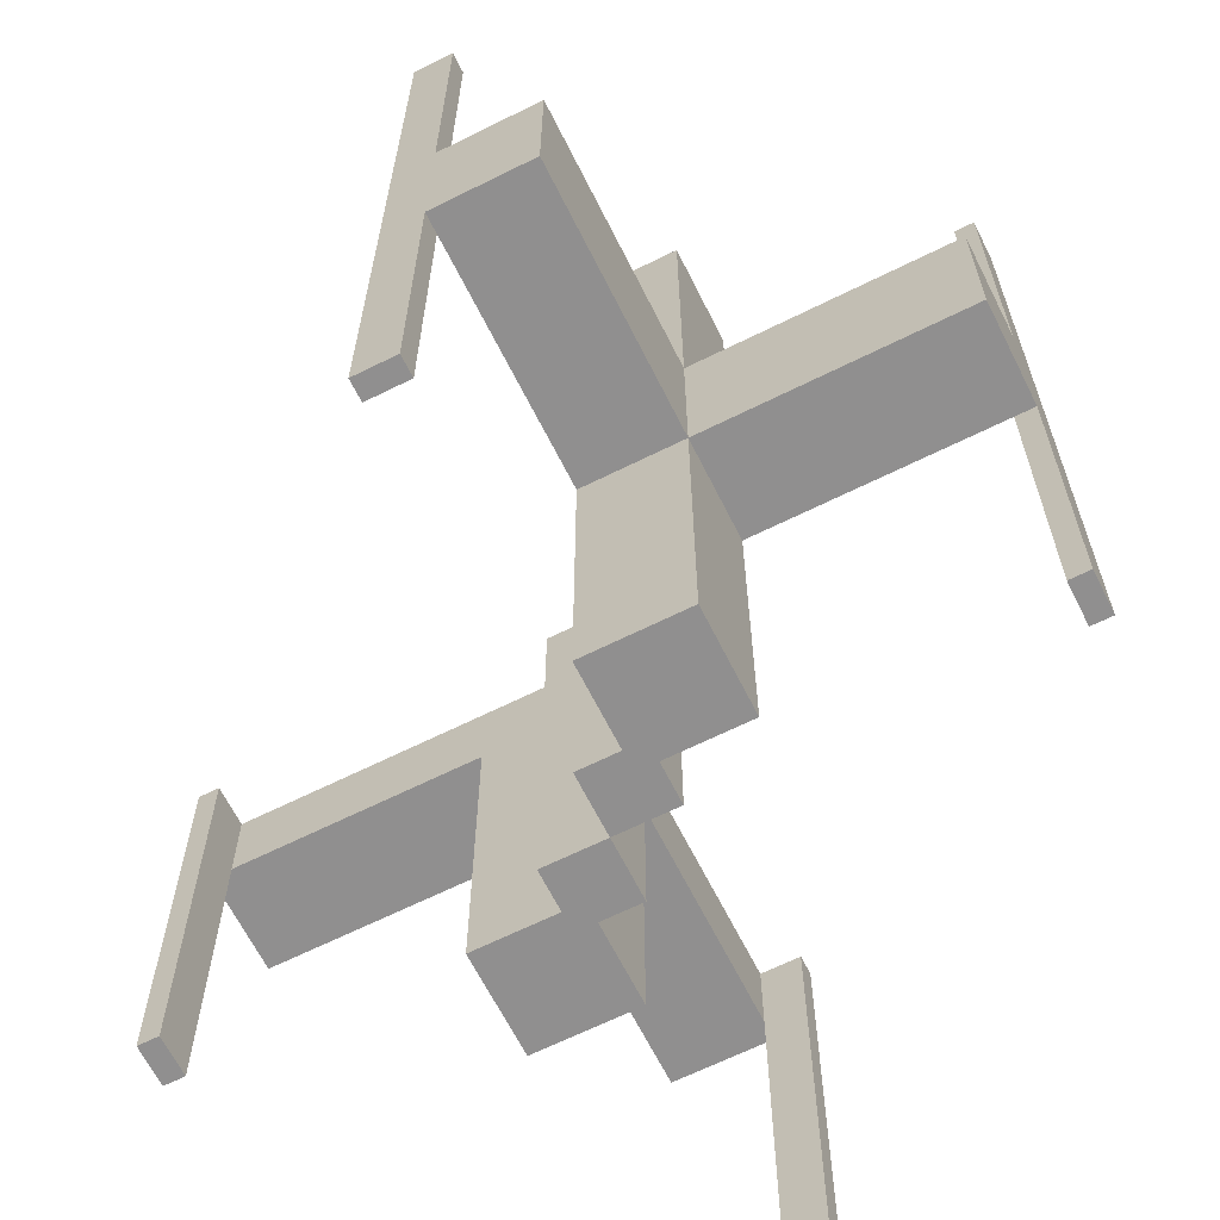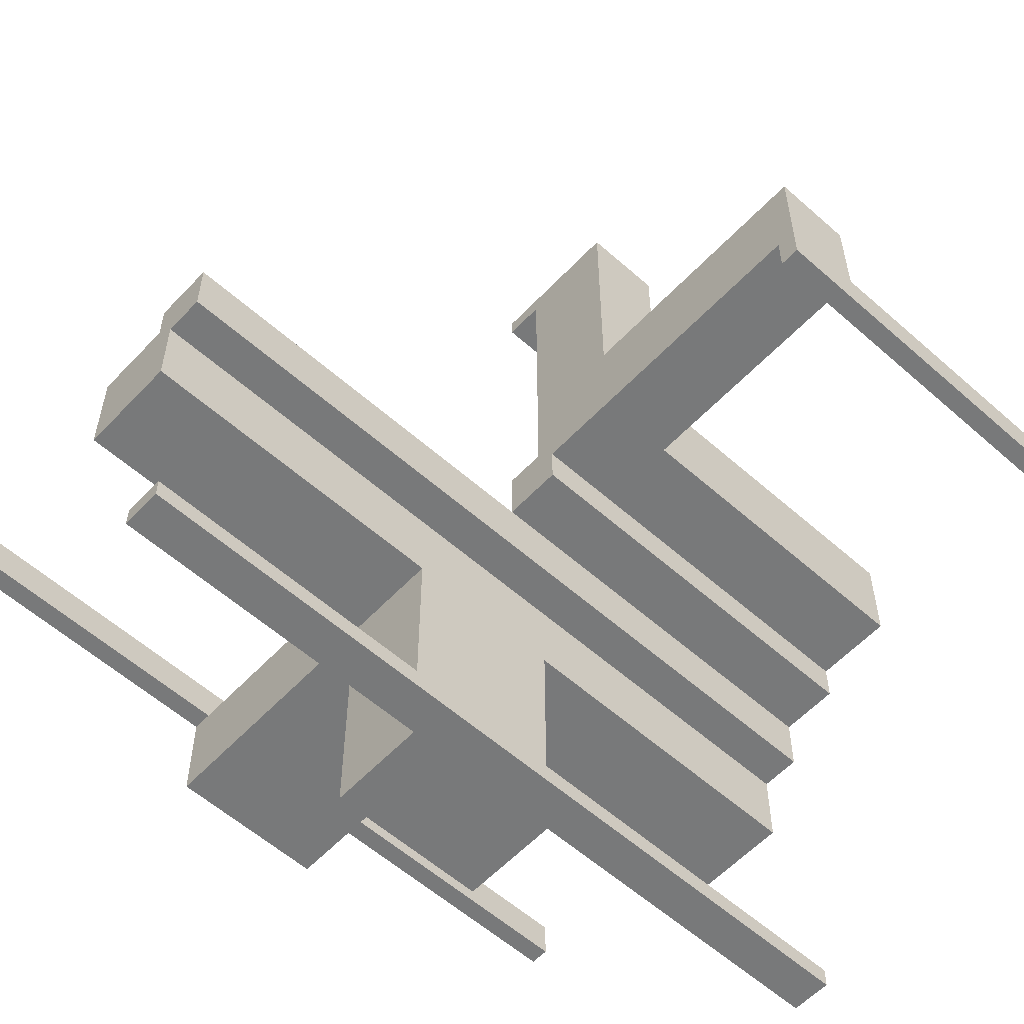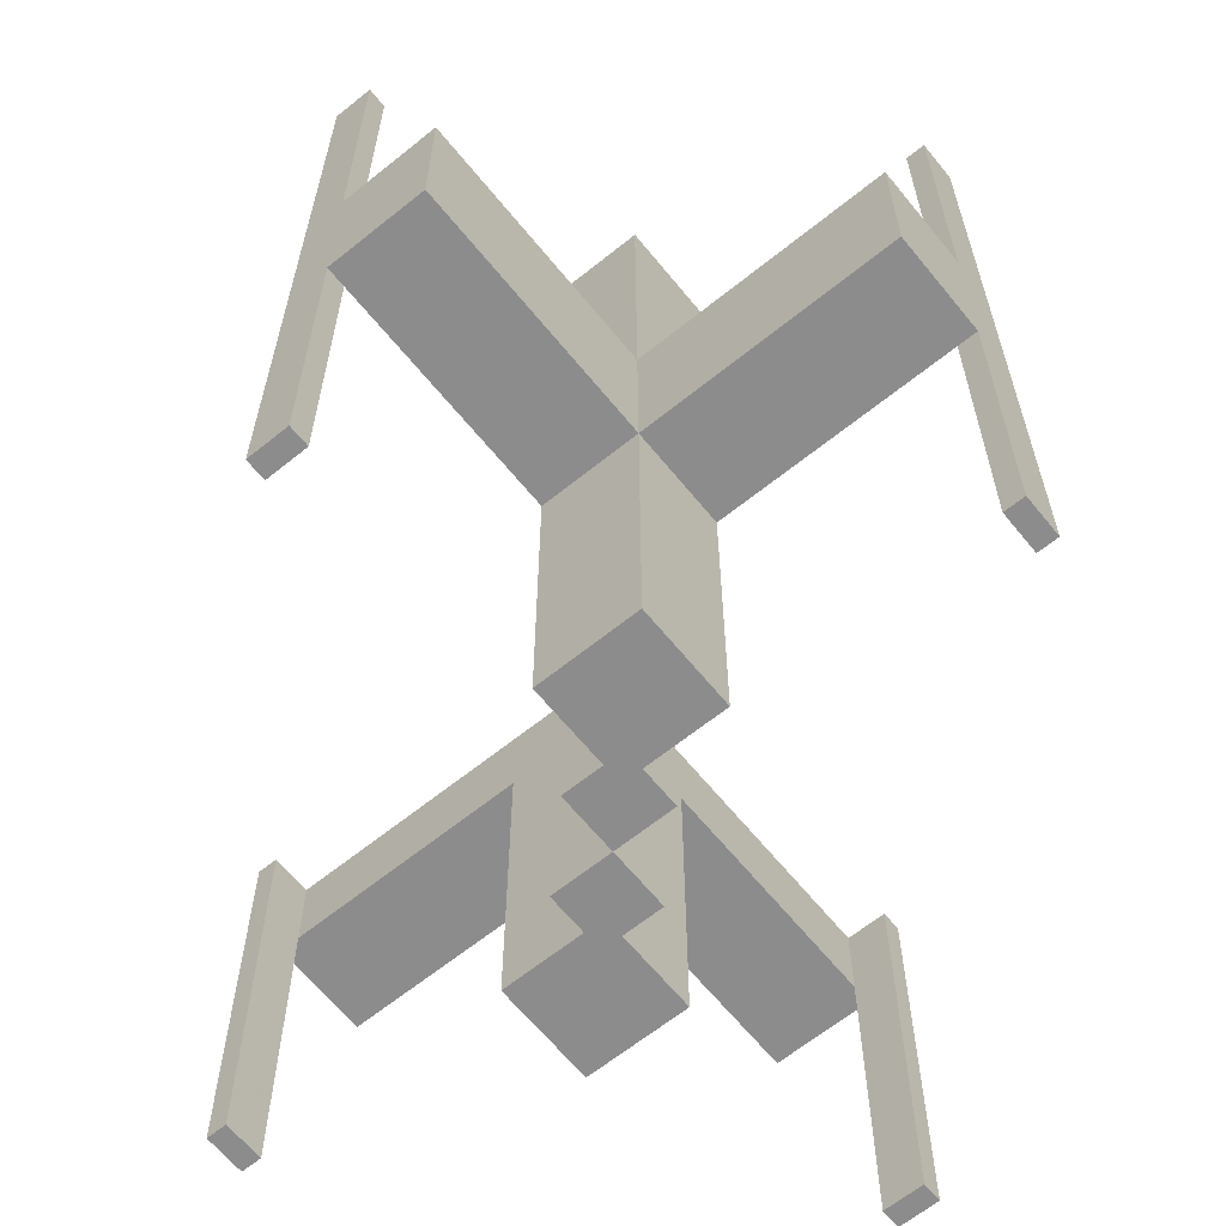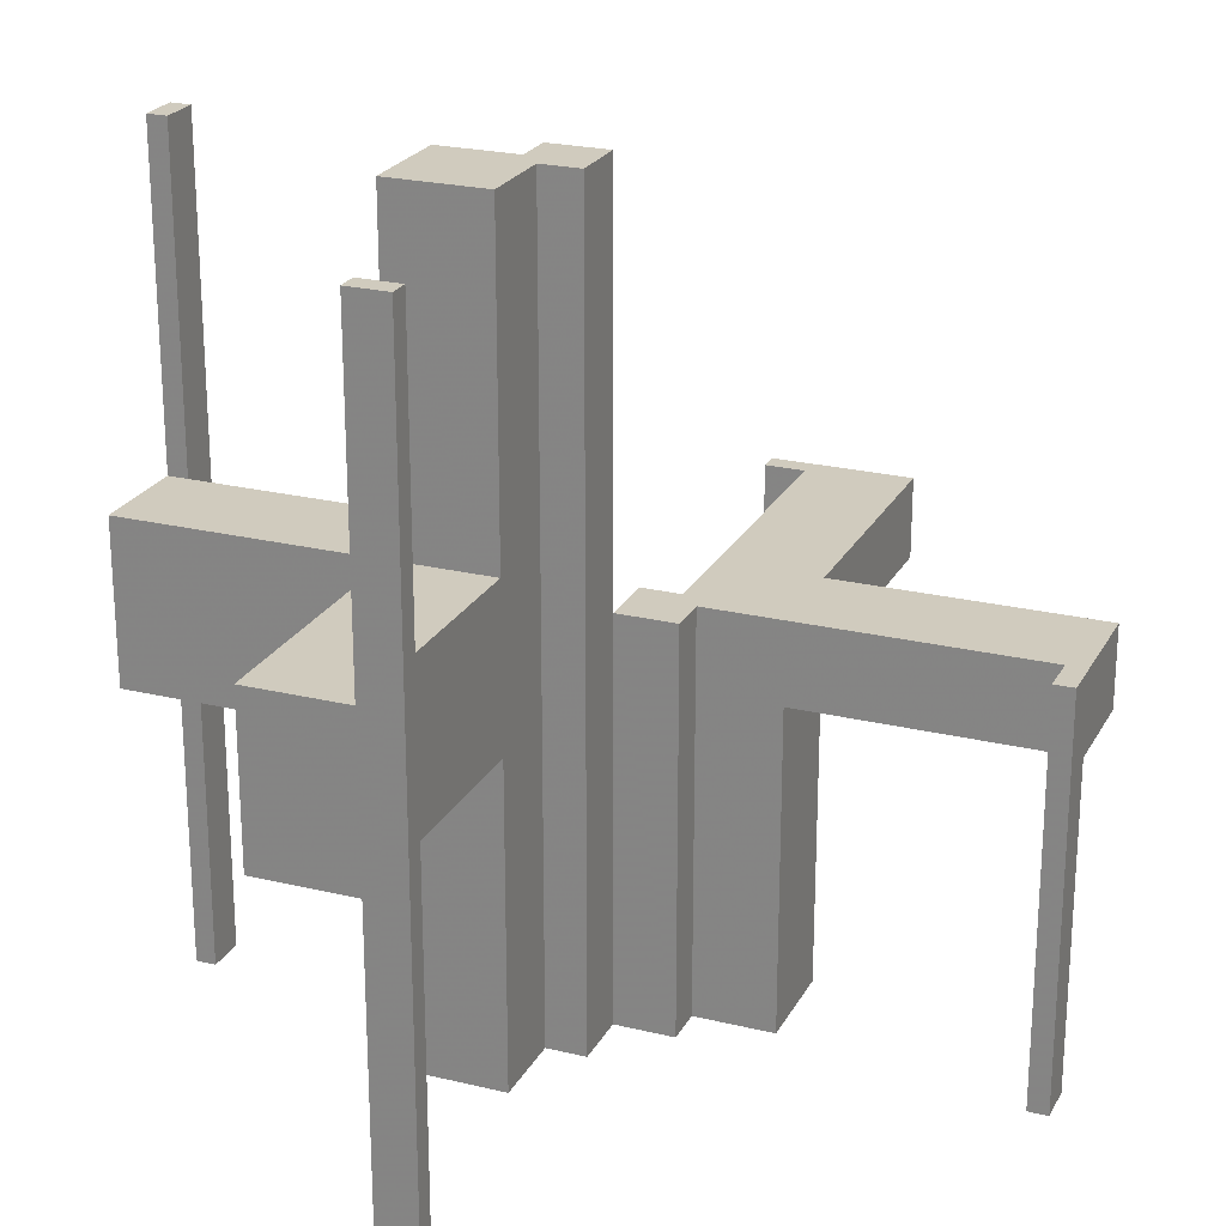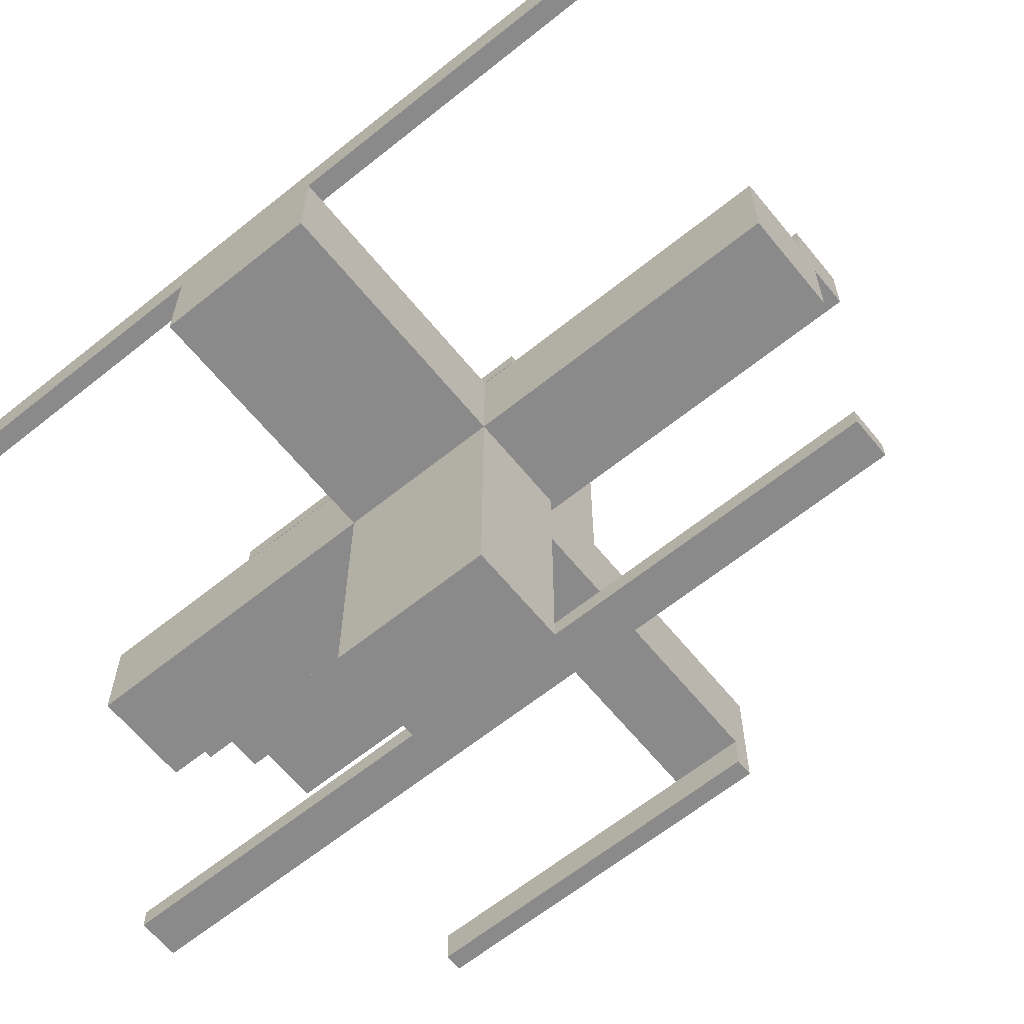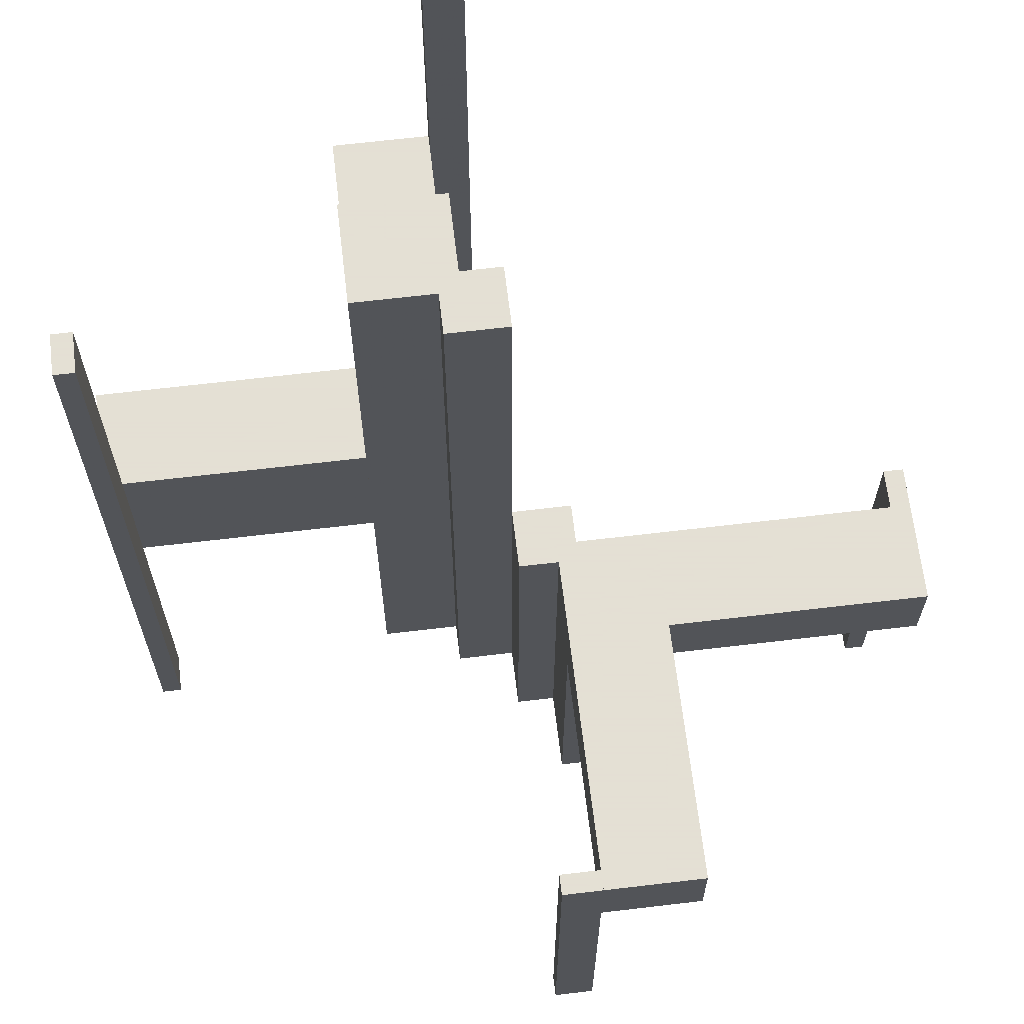
<metadata>
{"format":"obj","ext":"obj","renderer":"f3d","projection":"perspective","resolution":1024,"background":"white","views":[{"elev":-65.4,"azim":-63.4,"up":"+Z"},{"elev":-57.7,"azim":47.4,"up":"+Y"},{"elev":-64.2,"azim":-50.9,"up":"+Z"},{"elev":23.4,"azim":22.2,"up":"+Z"},{"elev":-63.5,"azim":-50.9,"up":"+Y"},{"elev":66.2,"azim":83.2,"up":"+Z"}]}
</metadata>
<code>
v 0 0 0
v 0 0 -0.5
v 0 0 0.5
v 0 -0.075 -0.5
v 0 -0.075 0.5
v 0 -0.475 -0.5
v 0 -0.475 0.5
v 0 -0.5 -0.5
v 0 -0.5 0.5
v 0 0.5 0
v 0 0.5 -0.5
v 0 0.475 0
v 0 0.475 -0.5
v 0 0.075 0
v 0 0.075 -0.5
v -0.1375 -0.1375 0
v -0.1375 -0.1375 0.1
v -0.1375 -0.1375 -0.1
v -0.1375 -0.1325 0
v -0.1375 -0.1325 -0.1
v -0.1375 -0.0925 0
v -0.1375 -0.0925 -0.1
v -0.1375 -0.0875 0
v -0.1375 -0.0875 0.1
v -0.1375 -0.175 0
v -0.1375 -0.175 -0.1
v -0.075 0 -0.5
v -0.075 0 0.5
v -0.075 -0.05 -0.5
v -0.075 -0.05 0.5
v -0.475 0 -0.5
v -0.475 0 0.5
v -0.475 -0.05 -0.5
v -0.475 -0.05 0.5
v -0.1325 -0.1375 0
v -0.1325 -0.1375 0.1
v -0.1325 -0.175 0
v -0.1325 -0.175 0.1
v -0.0925 -0.1375 0
v -0.0925 -0.1375 0.1
v -0.0925 -0.175 0
v -0.0925 -0.175 0.1
v 0.05 0.05 0
v 0.05 0.05 -0.5
v 0.05 0.175 0
v 0.05 0.175 -0.5
v 0.05 0.175 -0.1
v 0.05 0.5 0
v 0.05 0.5 -0.5
v 0.05 0.5 -0.1
v 0.05 0.475 0
v 0.05 0.475 -0.5
v 0.05 0.075 0
v 0.05 0.075 -0.5
v -0.0875 -0.1375 0
v -0.0875 -0.1375 -0.1
v -0.0875 -0.175 0
v -0.0875 -0.175 -0.1
v 0.175 0.05 0
v 0.175 0.05 -0.5
v 0.175 0.05 -0.1
v 0.175 0.175 0
v 0.175 0.175 -0.5
v 0.175 0.175 -0.1
v 0.175 0.5 0
v 0.175 0.5 -0.1
v 0.175 0.0925 0
v 0.175 0.0925 -0.1
v 0.175 0.1325 0
v 0.175 0.1325 -0.1
v -0.5 0 -0.5
v -0.5 0 0.5
v -0.5 -0.175 0
v -0.5 -0.175 0.1
v -0.5 -0.175 -0.1
v -0.5 -0.05 0
v -0.5 -0.05 0.1
v -0.5 -0.05 -0.5
v -0.5 -0.05 0.5
v -0.5 -0.05 -0.1
v 0.5 0 0
v 0.5 0 -0.5
v 0.5 0.05 0
v 0.5 0.05 -0.5
v 0.5 0.05 -0.1
v 0.5 0.175 0
v 0.5 0.175 -0.1
v -0.175 -0.1375 0
v -0.175 -0.1375 0.1
v -0.175 -0.1325 0
v -0.175 -0.1325 -0.1
v -0.175 -0.0925 0
v -0.175 -0.0925 -0.1
v -0.175 -0.0875 0
v -0.175 -0.0875 0.1
v -0.175 -0.5 0
v -0.175 -0.5 0.1
v -0.175 -0.5 -0.1
v -0.175 -0.175 0
v -0.175 -0.175 0.1
v -0.175 -0.175 -0.5
v -0.175 -0.175 0.5
v -0.175 -0.175 -0.1
v -0.175 -0.05 0
v -0.175 -0.05 0.1
v -0.175 -0.05 -0.5
v -0.175 -0.05 0.5
v -0.175 -0.05 -0.1
v 0.0875 0.175 0
v 0.0875 0.175 -0.1
v 0.0875 0.1375 0
v 0.0875 0.1375 -0.1
v -0.05 -0.075 -0.5
v -0.05 -0.075 0.5
v -0.05 -0.475 -0.5
v -0.05 -0.475 0.5
v -0.05 -0.5 0
v -0.05 -0.5 0.1
v -0.05 -0.5 -0.5
v -0.05 -0.5 0.5
v -0.05 -0.5 -0.1
v -0.05 -0.175 0
v -0.05 -0.175 0.1
v -0.05 -0.175 -0.5
v -0.05 -0.175 0.5
v -0.05 -0.175 -0.1
v -0.05 -0.05 0
v -0.05 -0.05 -0.5
v -0.05 -0.05 0.5
v 0.475 0 0
v 0.475 0 -0.5
v 0.475 0.05 0
v 0.475 0.05 -0.5
v 0.075 0 0
v 0.075 0 -0.5
v 0.075 0.05 0
v 0.075 0.05 -0.5
v 0.1375 0.175 0
v 0.1375 0.175 -0.1
v 0.1375 0.0925 0
v 0.1375 0.0925 -0.1
v 0.1375 0.1325 0
v 0.1375 0.1325 -0.1
v 0.1375 0.1375 0
v 0.1375 0.1375 -0.1
f 30 28 27
f 27 29 30
f 128 129 30
f 30 29 128
f 113 4 5
f 5 114 113
f 113 114 129
f 129 128 113
f 27 28 3
f 3 2 27
f 2 3 5
f 5 4 2
f 29 27 128
f 2 128 27
f 113 128 4
f 2 4 128
f 114 5 129
f 3 129 5
f 30 129 28
f 3 28 129
f 34 32 72
f 72 79 34
f 78 71 31
f 31 33 78
f 33 31 32
f 32 34 33
f 79 72 71
f 71 78 79
f 72 32 31
f 31 71 72
f 79 78 33
f 33 34 79
f 120 9 7
f 7 116 120
f 115 6 8
f 8 119 115
f 119 8 9
f 9 120 119
f 116 7 6
f 6 115 116
f 7 9 8
f 8 6 7
f 116 115 119
f 119 120 116
f 122 124 128
f 128 127 122
f 127 128 106
f 106 104 127
f 104 106 101
f 101 99 104
f 99 101 124
f 124 122 99
f 101 106 128
f 128 124 101
f 122 127 104
f 104 99 122
f 91 20 19
f 19 90 91
f 92 21 22
f 22 93 92
f 22 21 19
f 19 20 22
f 75 103 99
f 99 73 75
f 76 104 108
f 108 80 76
f 108 104 92
f 92 93 108
f 91 90 99
f 99 103 91
f 76 73 90
f 99 90 73
f 90 19 21
f 90 21 92
f 92 104 76
f 90 92 76
f 91 93 22
f 93 80 108
f 80 93 91
f 80 91 75
f 103 75 91
f 22 20 91
f 73 76 80
f 80 75 73
f 26 25 16
f 16 18 26
f 18 16 55
f 55 56 18
f 56 55 57
f 57 58 56
f 58 57 122
f 122 126 58
f 103 99 25
f 25 26 103
f 117 57 25
f 25 96 117
f 99 96 25
f 117 122 57
f 57 55 16
f 16 25 57
f 98 121 117
f 117 96 98
f 121 126 122
f 122 117 121
f 96 99 103
f 103 98 96
f 121 98 26
f 26 58 121
f 121 58 126
f 26 98 103
f 18 56 58
f 58 26 18
f 78 71 31
f 31 33 78
f 34 32 72
f 72 79 34
f 79 72 71
f 71 78 79
f 33 31 32
f 32 34 33
f 31 71 72
f 72 32 31
f 33 34 79
f 79 78 33
f 30 28 27
f 27 29 30
f 128 129 30
f 30 29 128
f 113 4 5
f 5 114 113
f 113 114 129
f 129 128 113
f 27 28 3
f 3 2 27
f 2 3 5
f 5 4 2
f 29 27 128
f 2 128 27
f 113 128 4
f 2 4 128
f 114 5 129
f 3 129 5
f 30 129 28
f 3 28 129
f 115 6 8
f 8 119 115
f 120 9 7
f 7 116 120
f 116 7 6
f 6 115 116
f 119 8 9
f 9 120 119
f 8 6 7
f 7 9 8
f 119 120 116
f 116 115 119
f 89 88 16
f 16 17 89
f 17 16 23
f 23 24 17
f 24 23 94
f 94 95 24
f 95 94 104
f 104 105 95
f 100 99 88
f 88 89 100
f 76 94 88
f 88 73 76
f 99 73 88
f 76 104 94
f 94 23 16
f 16 88 94
f 74 77 76
f 76 73 74
f 77 105 104
f 104 76 77
f 73 99 100
f 100 74 73
f 77 74 89
f 89 95 77
f 77 95 105
f 89 74 100
f 17 24 95
f 95 89 17
f 38 36 35
f 35 37 38
f 41 39 40
f 40 42 41
f 40 39 35
f 35 36 40
f 97 100 99
f 99 96 97
f 117 122 123
f 123 118 117
f 123 122 41
f 41 42 123
f 38 37 99
f 99 100 38
f 117 96 37
f 99 37 96
f 37 35 39
f 37 39 41
f 41 122 117
f 37 41 117
f 38 42 40
f 42 118 123
f 118 42 38
f 118 38 97
f 100 97 38
f 40 36 38
f 96 117 118
f 118 97 96
f 104 107 129
f 129 127 104
f 127 129 125
f 125 122 127
f 122 125 102
f 102 99 122
f 99 102 107
f 107 104 99
f 102 125 129
f 129 107 102
f 104 127 122
f 122 99 104
f 84 82 131
f 131 133 84
f 133 131 130
f 130 132 133
f 83 81 82
f 82 84 83
f 83 84 133
f 133 132 83
f 83 132 130
f 130 81 83
f 81 130 131
f 131 82 81
f 54 15 14
f 14 53 54
f 43 44 54
f 54 53 43
f 136 134 135
f 135 137 136
f 136 137 44
f 44 43 136
f 14 15 2
f 2 1 14
f 1 2 135
f 135 134 1
f 137 135 44
f 2 44 135
f 54 44 15
f 2 15 44
f 136 43 134
f 1 134 43
f 53 14 43
f 1 43 14
f 52 13 11
f 11 49 52
f 49 11 10
f 10 48 49
f 51 12 13
f 13 52 51
f 51 52 49
f 49 48 51
f 48 10 12
f 12 51 48
f 12 10 11
f 11 13 12
f 45 46 44
f 44 43 45
f 43 44 60
f 60 59 43
f 59 60 63
f 63 62 59
f 62 63 46
f 46 45 62
f 63 60 44
f 44 46 63
f 45 43 59
f 59 62 45
f 139 138 144
f 144 145 139
f 145 144 111
f 111 112 145
f 112 111 109
f 109 110 112
f 110 109 45
f 45 47 110
f 64 62 138
f 138 139 64
f 48 109 138
f 138 65 48
f 62 65 138
f 48 45 109
f 109 111 144
f 144 138 109
f 66 50 48
f 48 65 66
f 50 47 45
f 45 48 50
f 65 62 64
f 64 66 65
f 50 66 139
f 139 110 50
f 50 110 47
f 139 66 64
f 145 112 110
f 110 139 145
f 70 143 142
f 142 69 70
f 67 140 141
f 141 68 67
f 141 140 142
f 142 143 141
f 87 64 62
f 62 86 87
f 83 59 61
f 61 85 83
f 61 59 67
f 67 68 61
f 70 69 62
f 62 64 70
f 83 86 69
f 62 69 86
f 69 142 140
f 69 140 67
f 67 59 83
f 69 67 83
f 70 68 141
f 68 85 61
f 85 68 70
f 85 70 87
f 64 87 70
f 141 143 70
f 86 83 85
f 85 87 86

</code>
